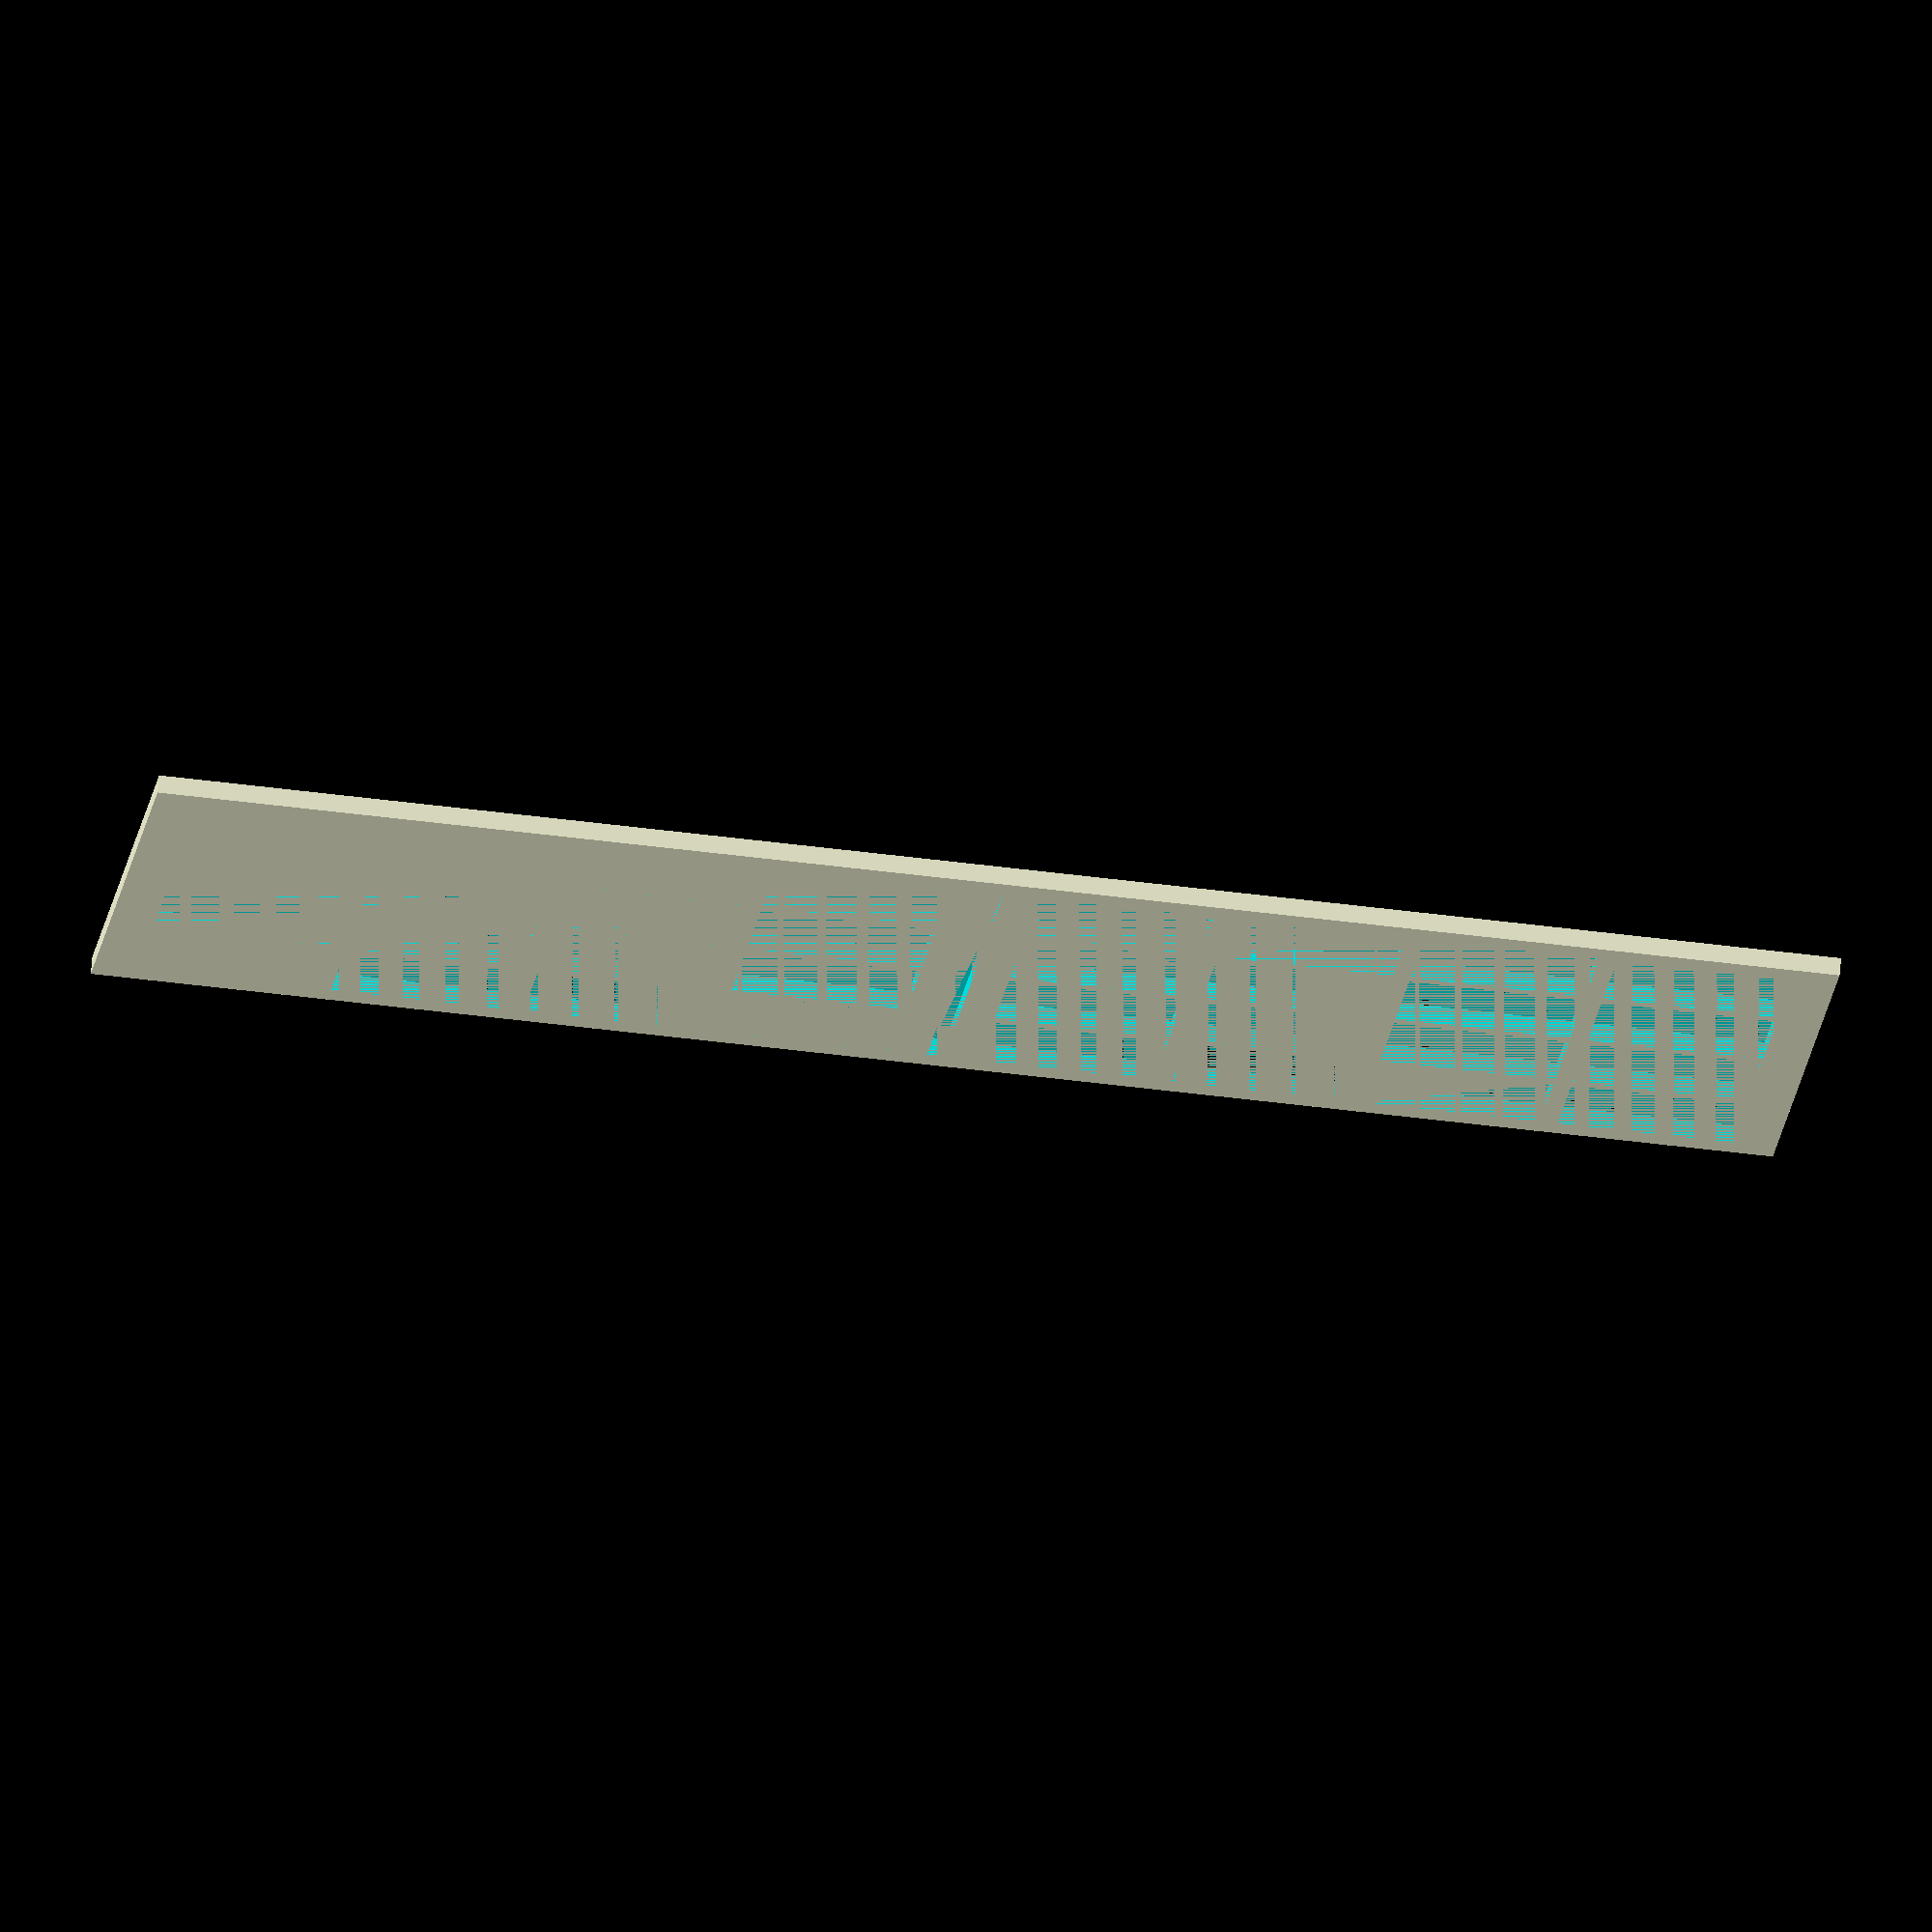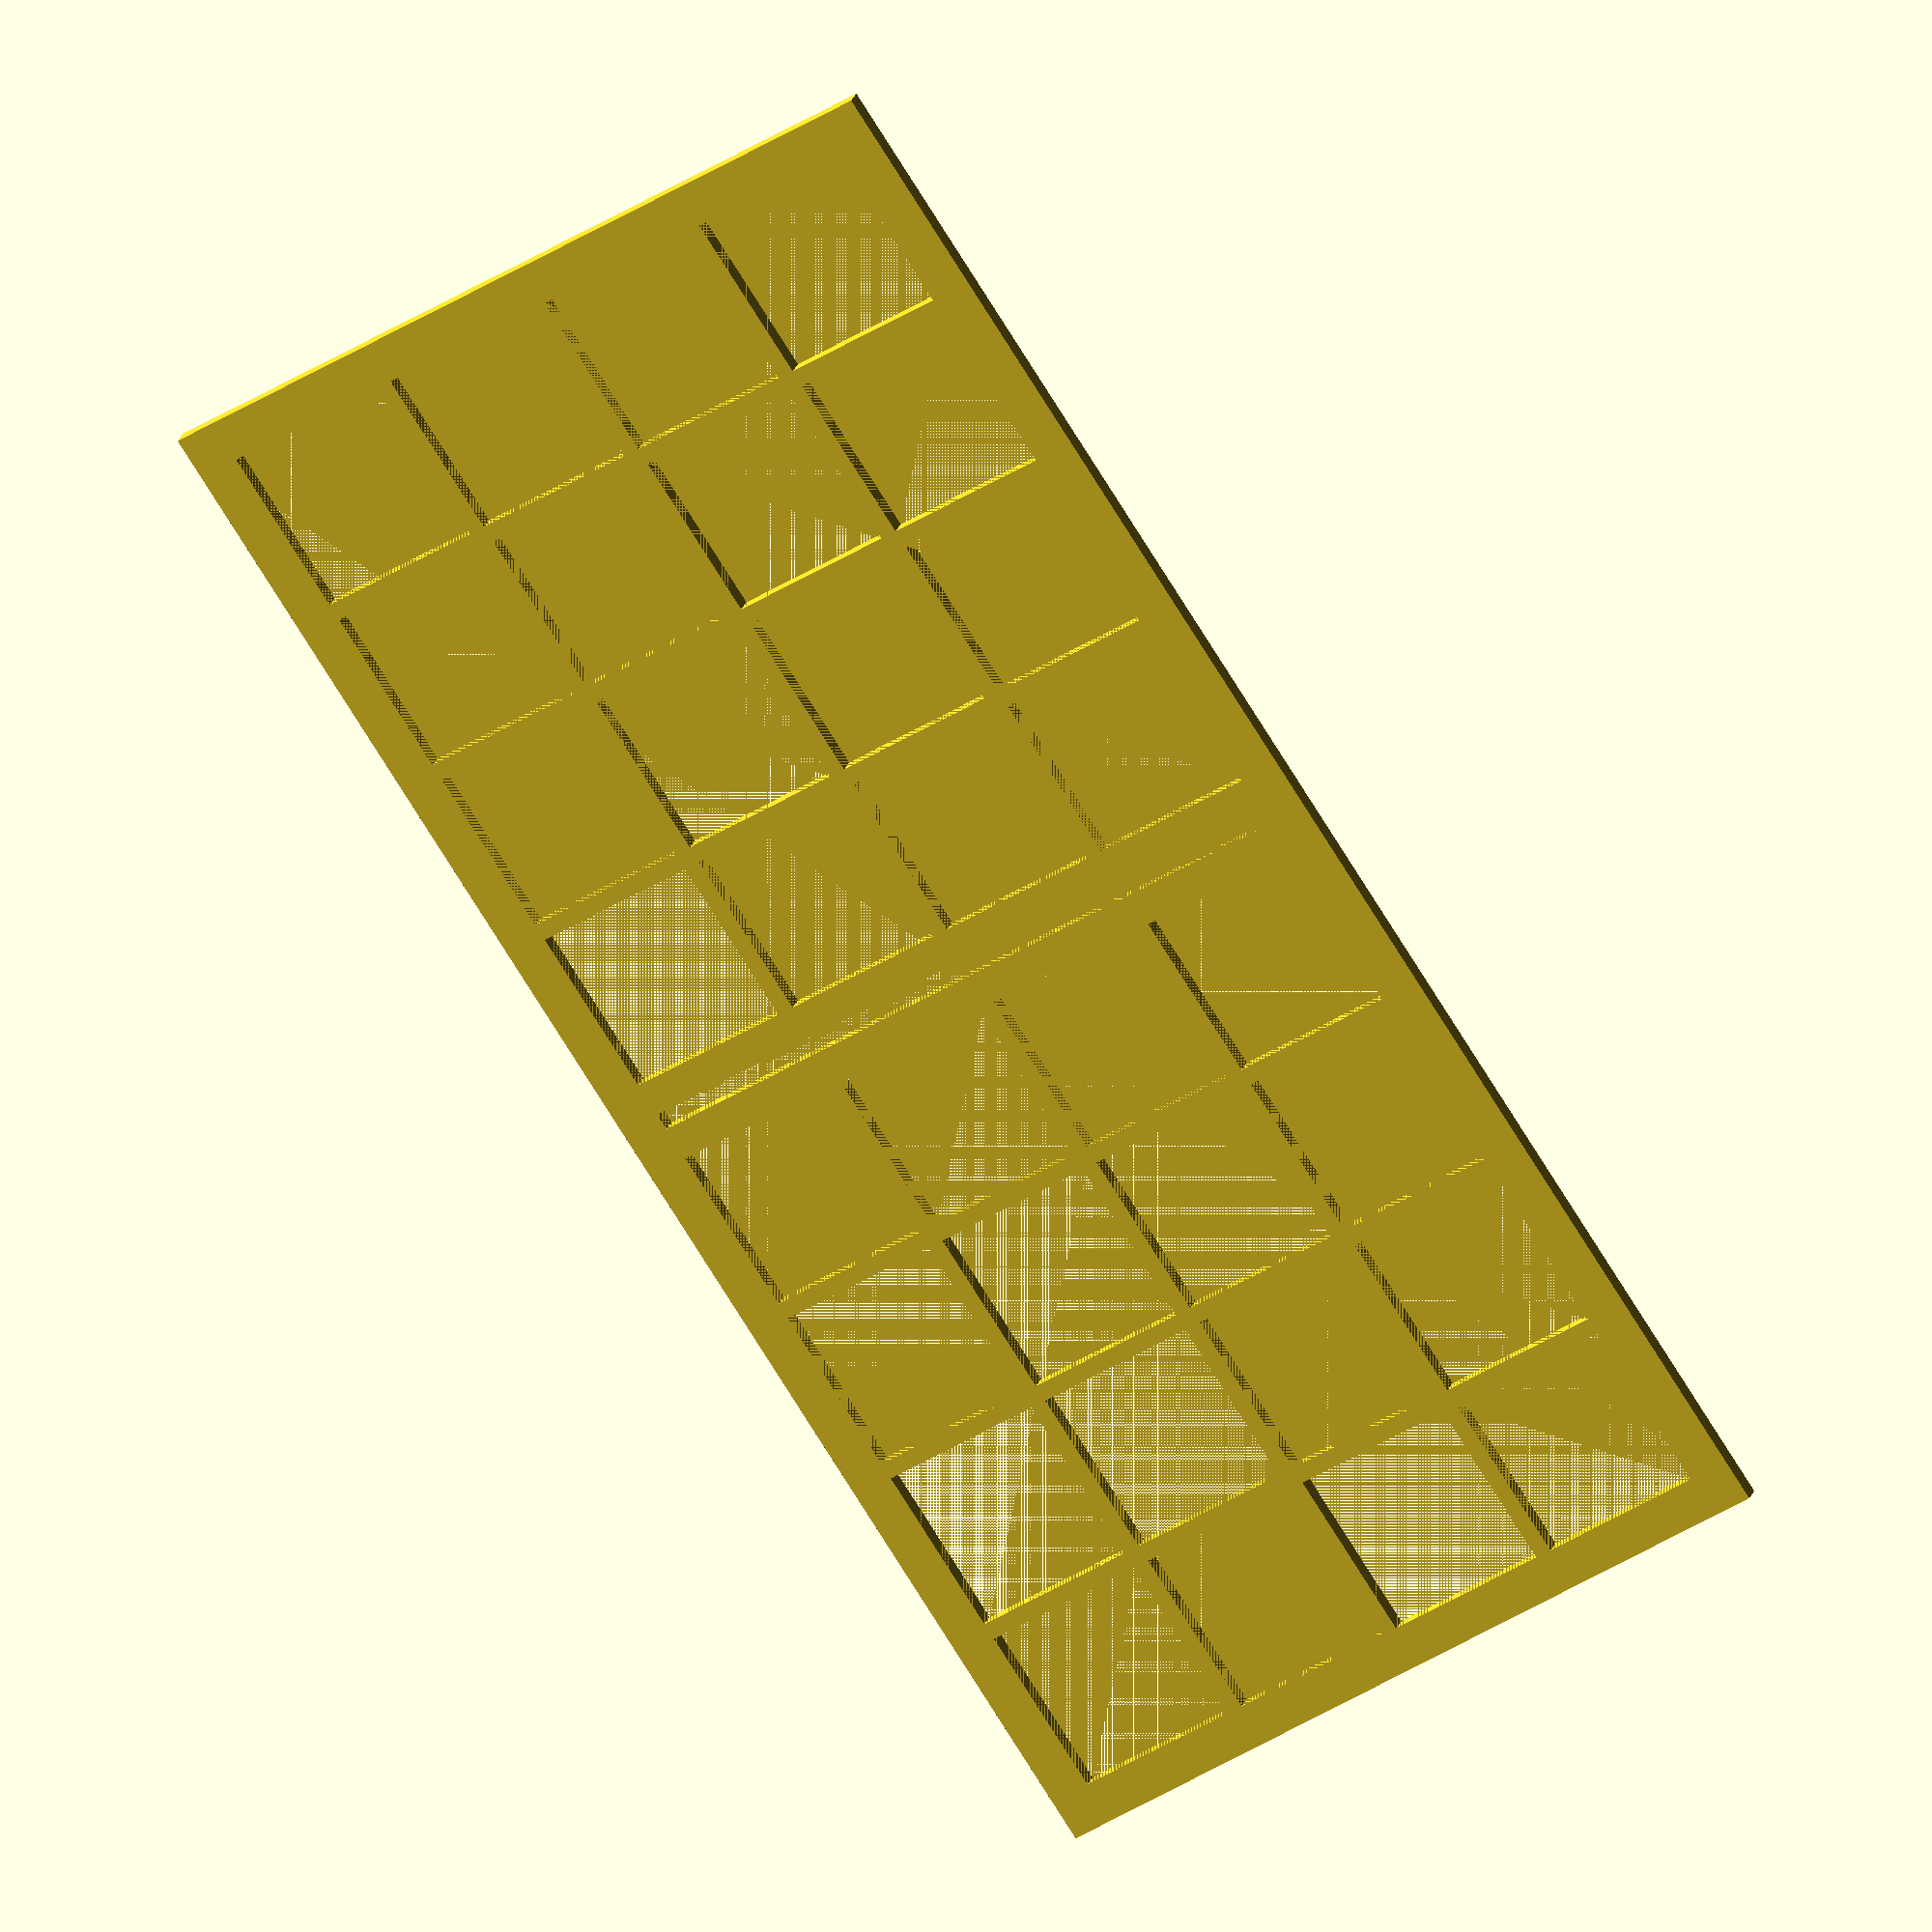
<openscad>
// Martian Chess board
//
// A slotted board, with two separate 4x4 grids, shaped for Icehouse pieces.
// This is comprised of two meshes; a flat bottom part and a cutout top part,
// for different materials.

Model = "Top"; // [Top, Bottom]

rotate([ -90, 0, 0 ]) {
    if (Model == "Top") {
        translate([ 0, 0, 0.005 ]) difference() {
            cube(
                [
                    0.1 * 4 + 0.01 * (4 - 1) + 0.025 * 2,
                    0.1 * 8 + 0.01 * (8 - 1) + 0.025 * 2 + 0.04, 0.01
                ],
                center = true);
            for (y = [0:3]) {
                for (x = [0:3]) {
                    translate([
                        -(0.1 * 4 + 0.01 * (4 - 1)) / 2 + 0.11 * x + 0.05,
                        0.02 + 0.055 + 0.11 * y, 0
                    ]) {
                        cube([ 0.1, 0.1, 0.01 ], center = true);
                    }
                }
            }
            for (y = [0:3]) {
                for (x = [0:3]) {
                    translate([
                        -(0.1 * 4 + 0.01 * (4 - 1)) / 2 + 0.11 * x + 0.05,
                        0.01 - 0.03 - 0.11 * 4 + 0.055 + 0.11 * y, 0
                    ]) {
                        cube([ 0.1, 0.1, 0.01 ], center = true);
                    }
                }
            }
            cube([ 0.1 * 4 + 0.01 * (4 - 1), 0.01, 0.01 ], center = true);
        }
    } else if (Model == "Bottom") {
        translate([ 0, 0, -0.005 ]) cube(
            [
                0.1 * 4 + 0.01 * (4 - 1) + 0.025 * 2,
                0.1 * 8 + 0.01 * (8 - 1) + 0.025 * 2 + 0.03, 0.01
            ],
            center = true);
    }
}

</openscad>
<views>
elev=62.3 azim=229.7 roll=83.0 proj=o view=wireframe
elev=256.5 azim=159.6 roll=328.0 proj=o view=wireframe
</views>
